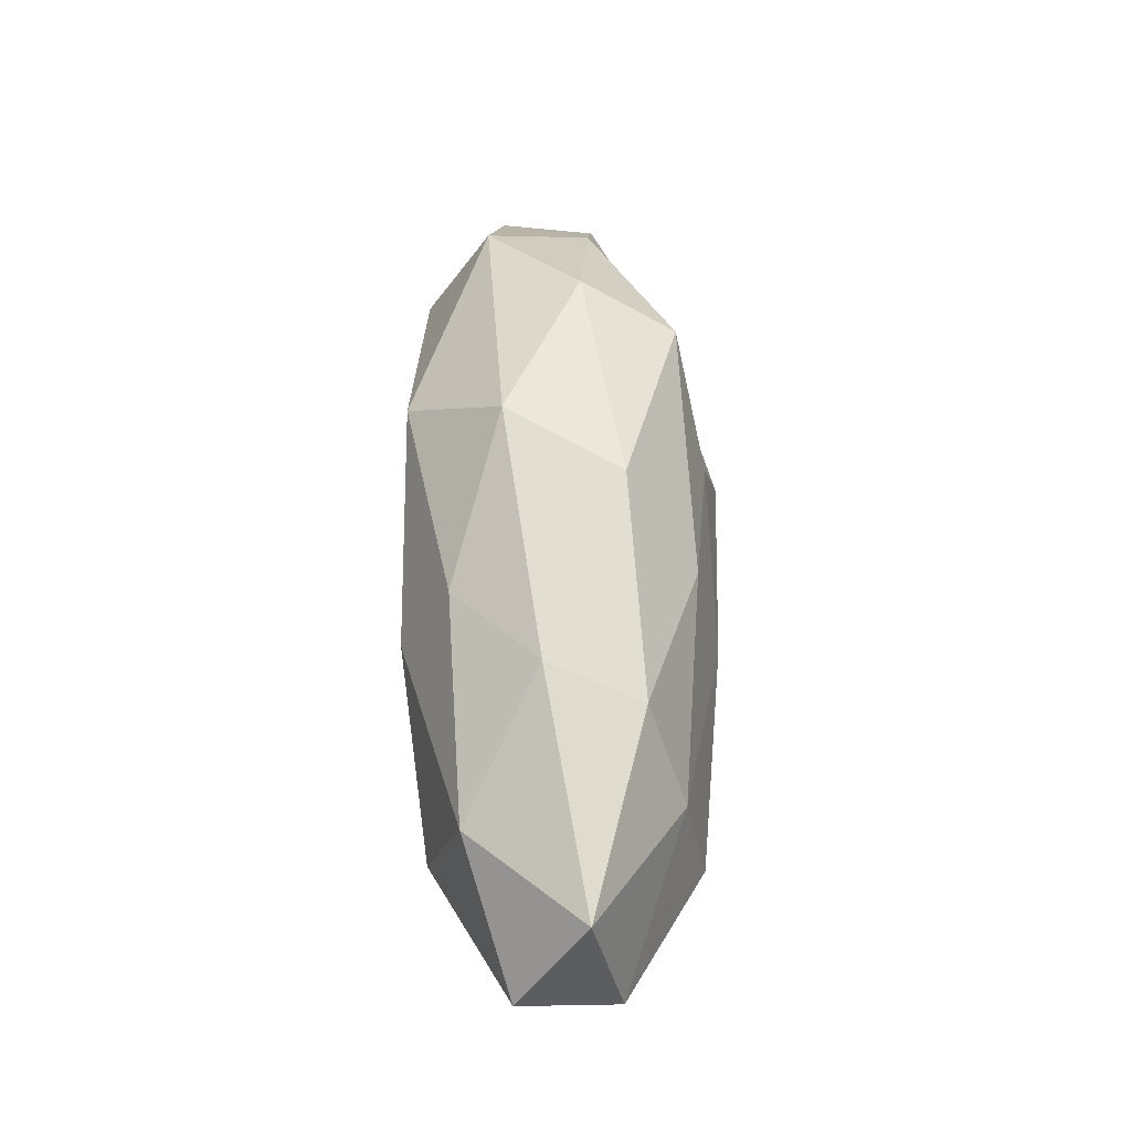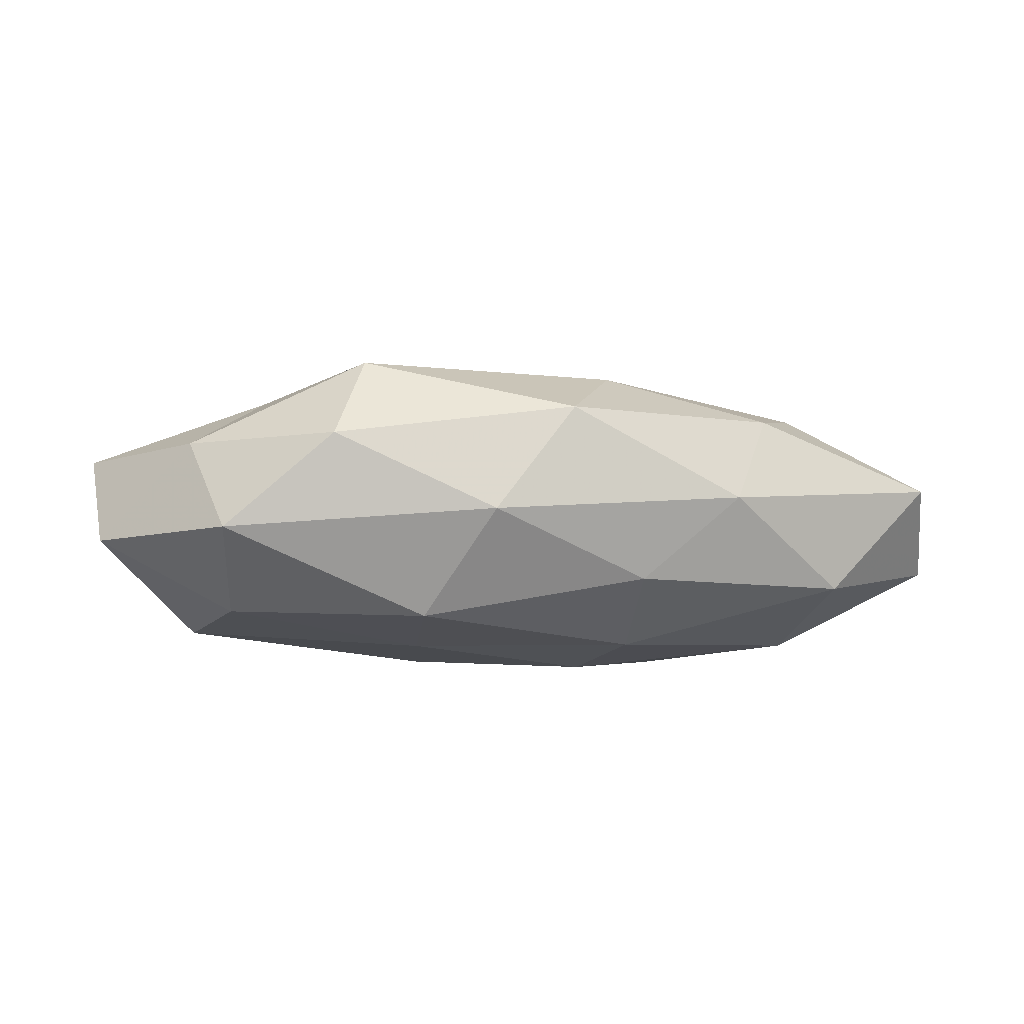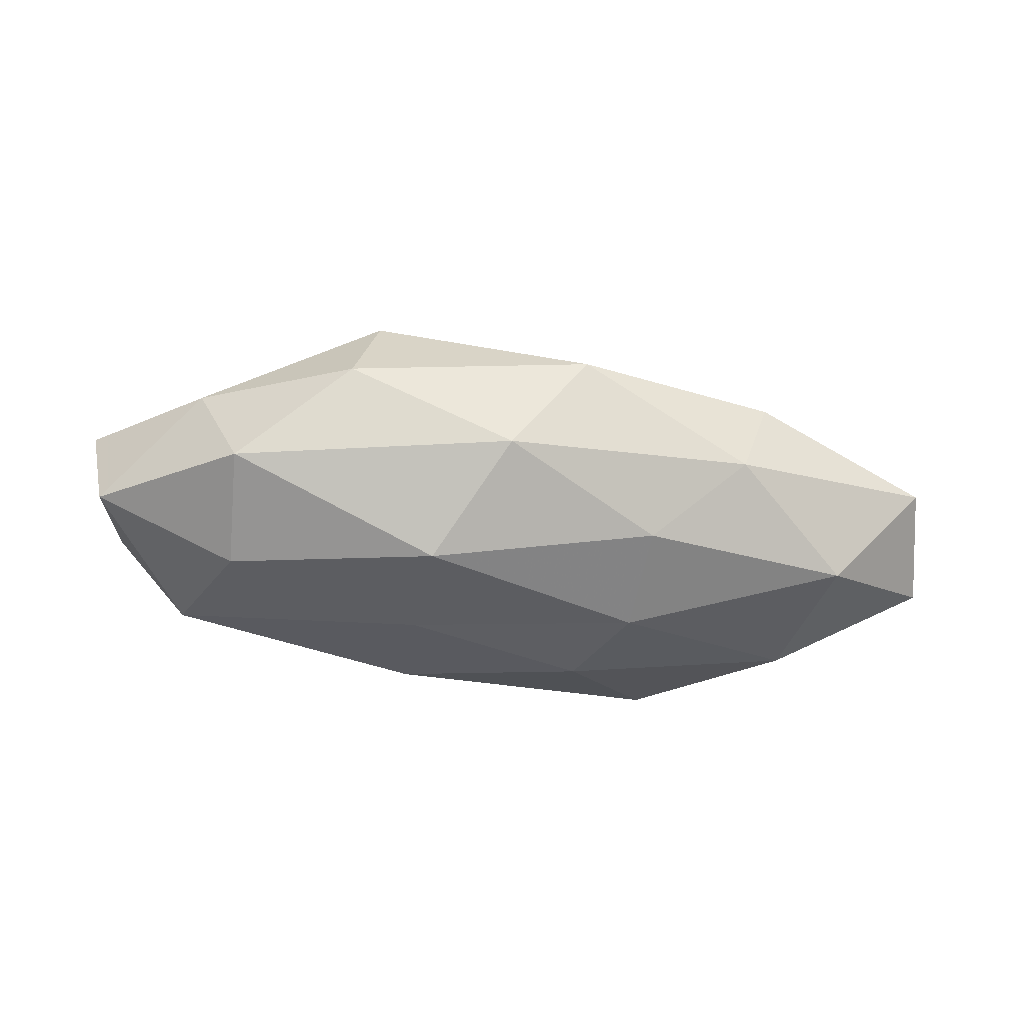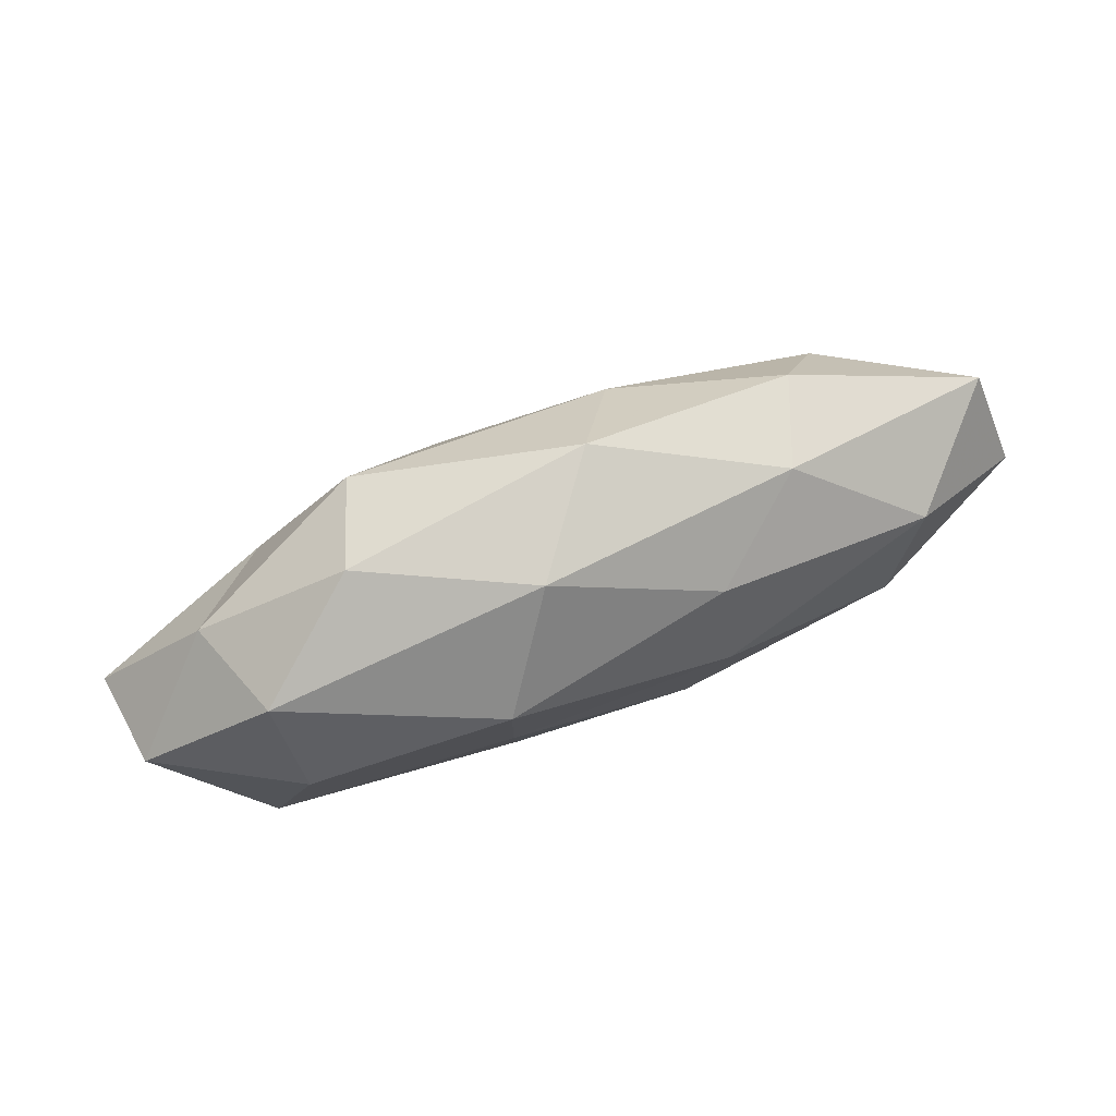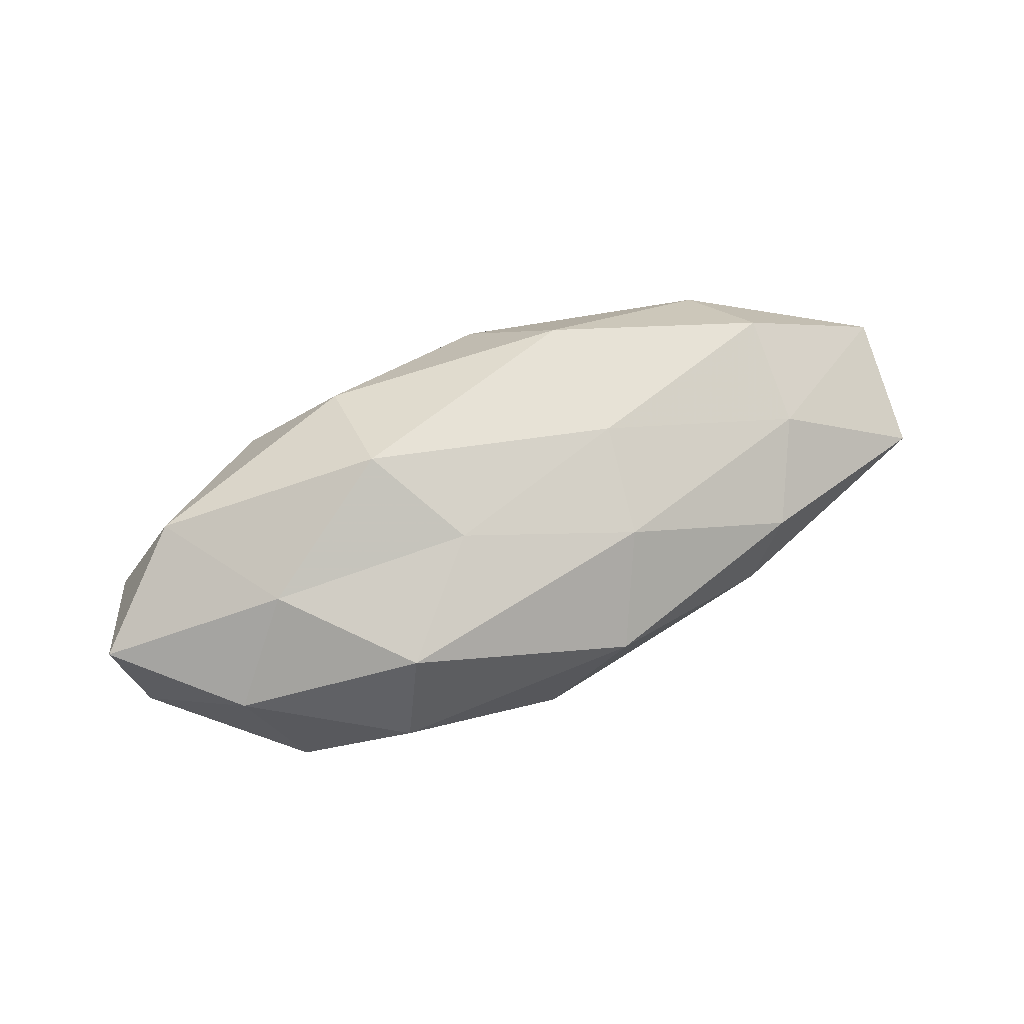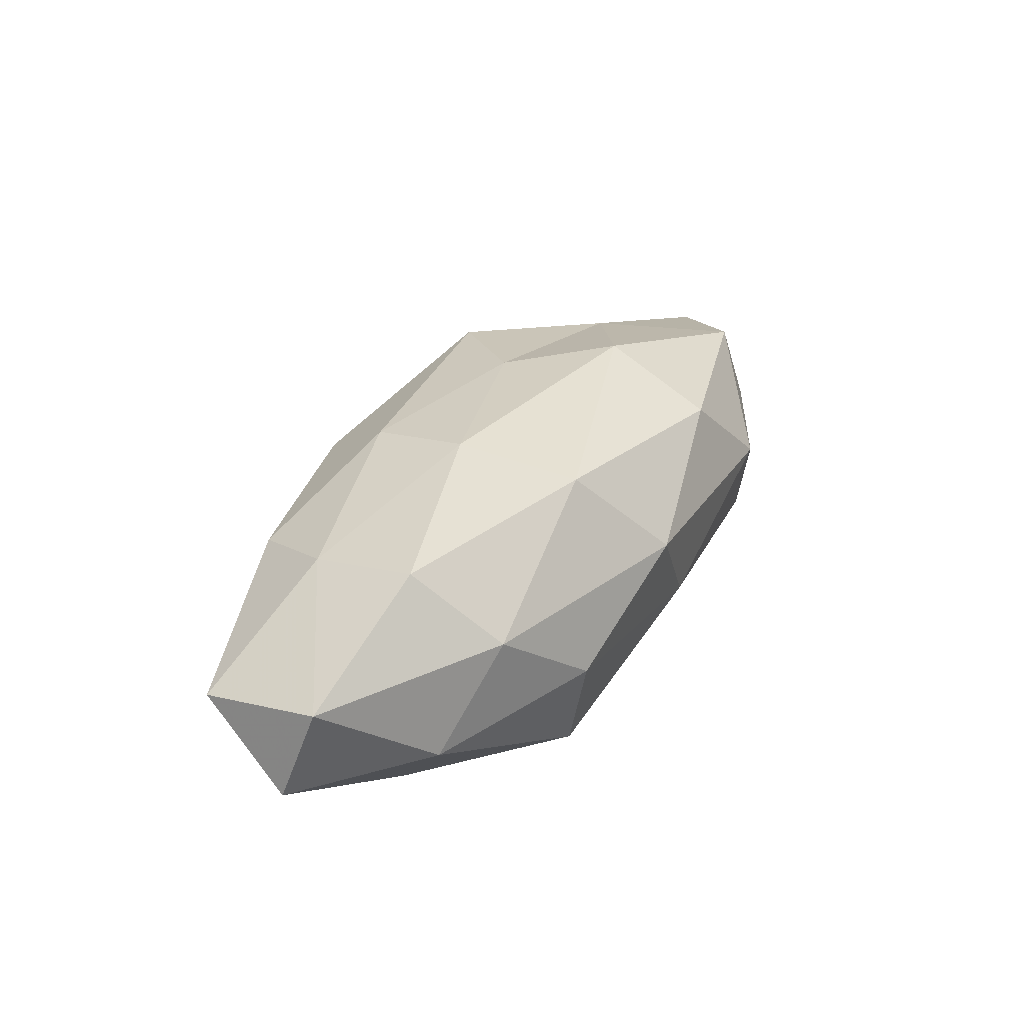
<metadata>
{"format":"obj","ext":"obj","renderer":"f3d","projection":"perspective","resolution":1024,"background":"white","views":[{"elev":53.3,"azim":-91.8,"up":"+Y"},{"elev":-16.7,"azim":174.9,"up":"+Z"},{"elev":-35.2,"azim":170.7,"up":"+Z"},{"elev":78.9,"azim":159.5,"up":"+Y"},{"elev":70.2,"azim":157.6,"up":"+Z"},{"elev":32.1,"azim":-60.9,"up":"+Z"}]}
</metadata>
<code>
v 0.04316 0.01389 0.005371
v 0.02399 0.02537 0.003636
v -0.02907 0.02127 -0.002394
v -0.03941 0.006681 0.01342
v 0.01182 0.0159 -0.01795
v -0.01085 -0.007323 -0.0194
v -0.03601 -0.01768 0.006881
v 0.01165 -0.01542 -0.0173
v -0.04399 0.0109 -0.01181
v 0.02924 -0.02283 0.00257
v 0.03725 0.007221 -0.01579
v 0.01681 -0.01969 0.01435
v 0.05751 0.0006569 0.006512
v 0.03794 0.01978 -0.007669
v 0.02029 0.01986 0.01532
v -0.04009 -0.007279 0.01612
v 0.04439 -0.01141 0.01246
v -0.005073 -0.02508 0.005943
v 0.004197 -0.02338 -0.006892
v -0.01599 0.005724 -0.01893
v 0.05299 -0.01144 -0.001959
v 0.05536 0.0047 -0.00576
v -0.02372 -0.02295 -0.003313
v 0.01597 -0.006381 0.02143
v 0.008501 0.007173 0.01874
v 0.04322 -0.007592 -0.01547
v -0.006854 0.02634 0.007724
v 0.01222 -0.0004925 -0.01829
v -0.03963 -0.005082 -0.01621
v 0.03384 0.004678 0.01462
v -0.05771 -0.004632 0.005784
v -0.01681 0.01755 -0.01273
v 0.03307 -0.01968 -0.00949
v -0.0566 0.01188 0.002006
v -0.0228 -0.02022 -0.01568
v -0.01482 0.0006126 0.01908
v -0.0139 -0.01588 0.01803
v -0.05944 -0.0005595 -0.006512
v -0.0451 -0.01377 -0.005372
v -0.03332 0.01875 0.008987
v 0.003228 0.02625 -0.00621
v -0.01278 0.01442 0.01607
f 1 14 2
f 5 14 11
f 2 15 1
f 10 17 12
f 10 12 18
f 10 18 19
f 21 17 10
f 21 13 17
f 13 22 1
f 22 14 1
f 22 11 14
f 21 22 13
f 23 18 7
f 19 18 23
f 12 17 24
f 26 11 22
f 26 22 21
f 27 15 2
f 8 6 28
f 11 28 5
f 28 20 5
f 28 6 20
f 8 28 26
f 26 28 11
f 29 20 6
f 9 20 29
f 1 30 13
f 15 30 1
f 17 13 30
f 17 30 24
f 15 25 30
f 24 30 25
f 4 31 16
f 16 31 7
f 3 32 9
f 5 20 32
f 9 32 20
f 33 19 8
f 33 10 19
f 33 21 10
f 33 8 26
f 33 26 21
f 3 9 34
f 34 31 4
f 8 35 6
f 19 35 8
f 19 23 35
f 6 35 29
f 4 16 36
f 25 36 24
f 7 37 16
f 18 37 7
f 18 12 37
f 24 37 12
f 36 16 37
f 36 37 24
f 38 9 29
f 34 9 38
f 34 38 31
f 7 39 23
f 31 39 7
f 35 23 39
f 35 39 29
f 29 39 38
f 31 38 39
f 40 27 3
f 40 3 34
f 40 34 4
f 41 2 14
f 41 14 5
f 27 2 41
f 27 41 3
f 3 41 32
f 32 41 5
f 42 25 15
f 42 15 27
f 4 36 42
f 42 36 25
f 40 4 42
f 40 42 27

</code>
